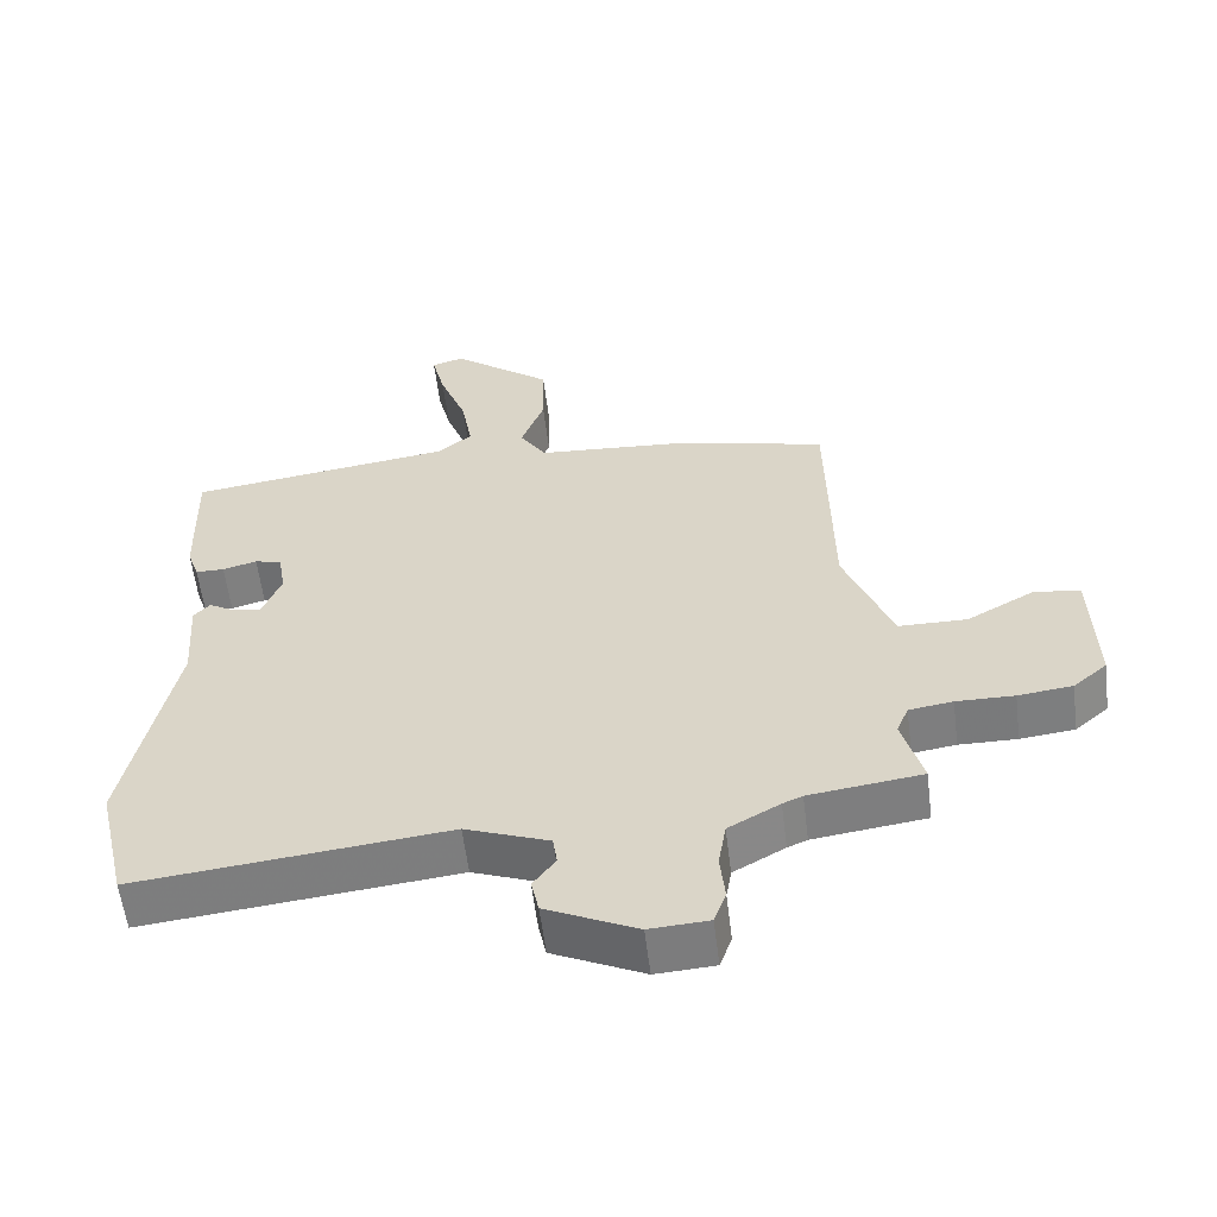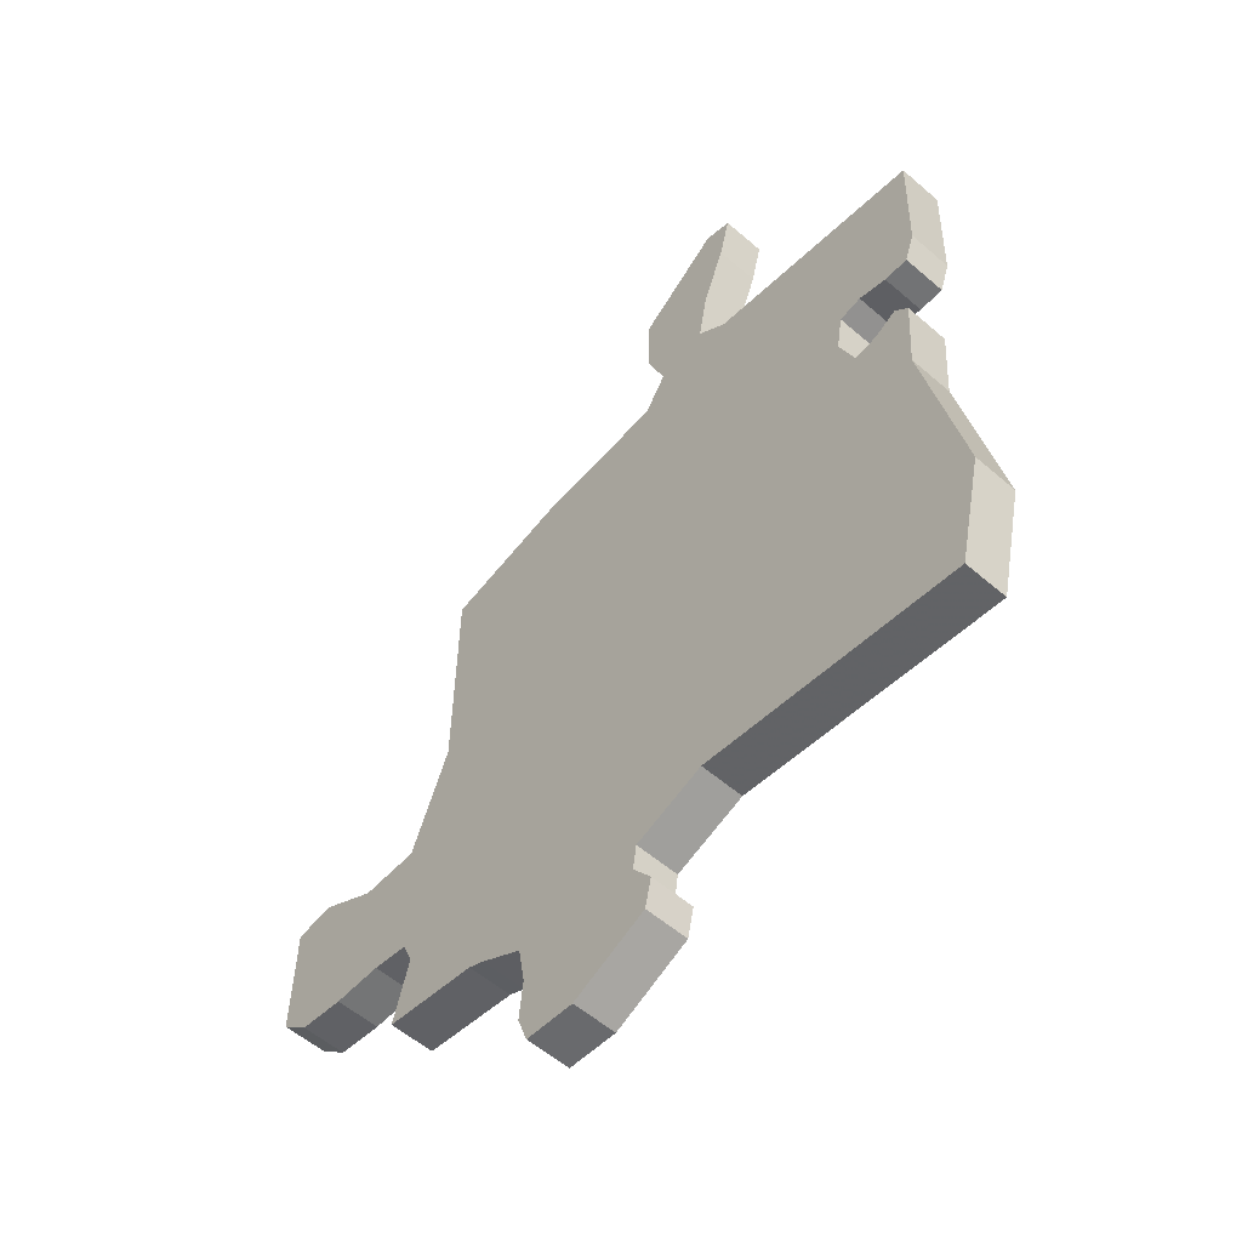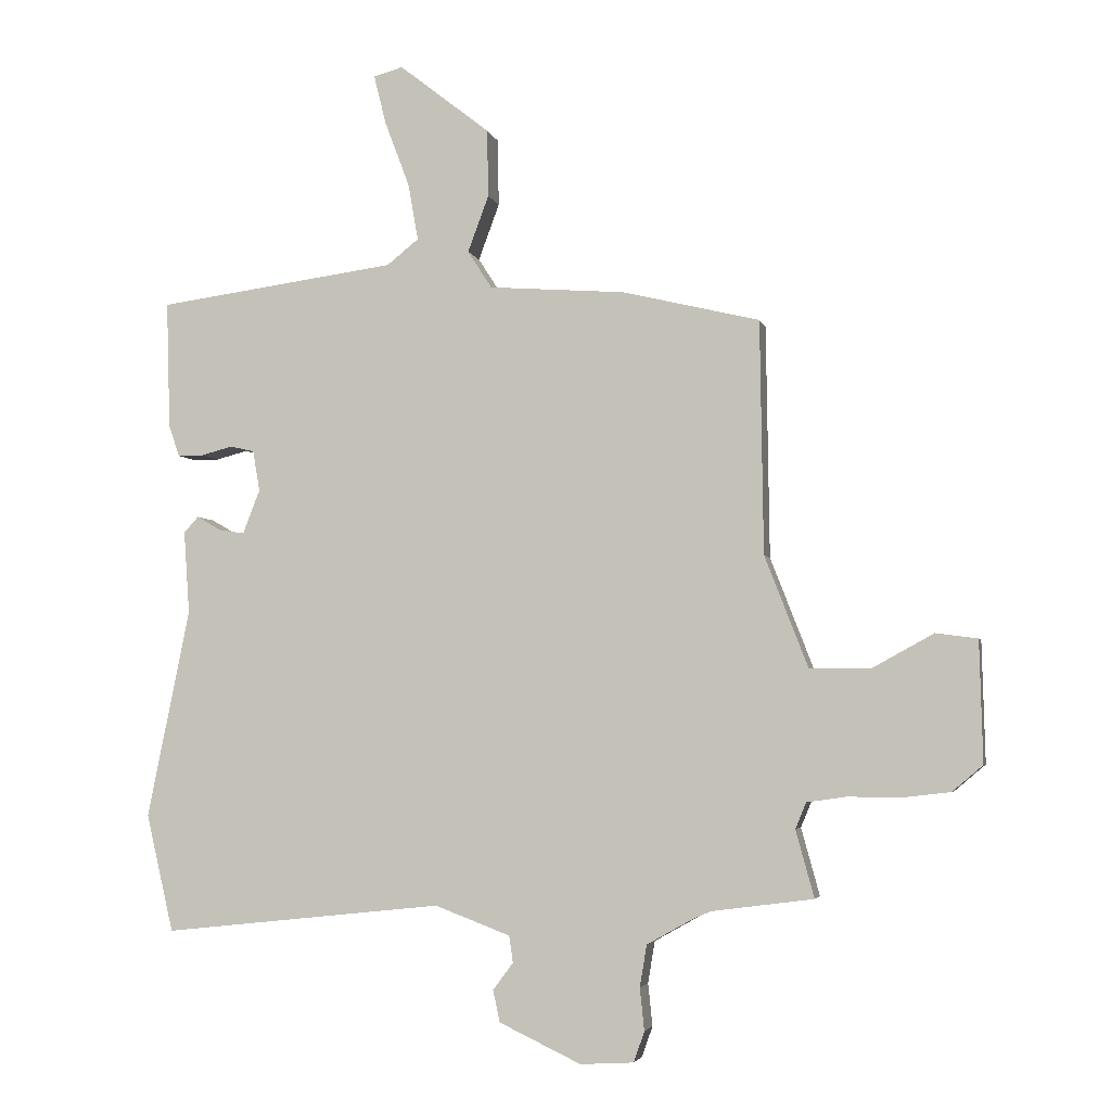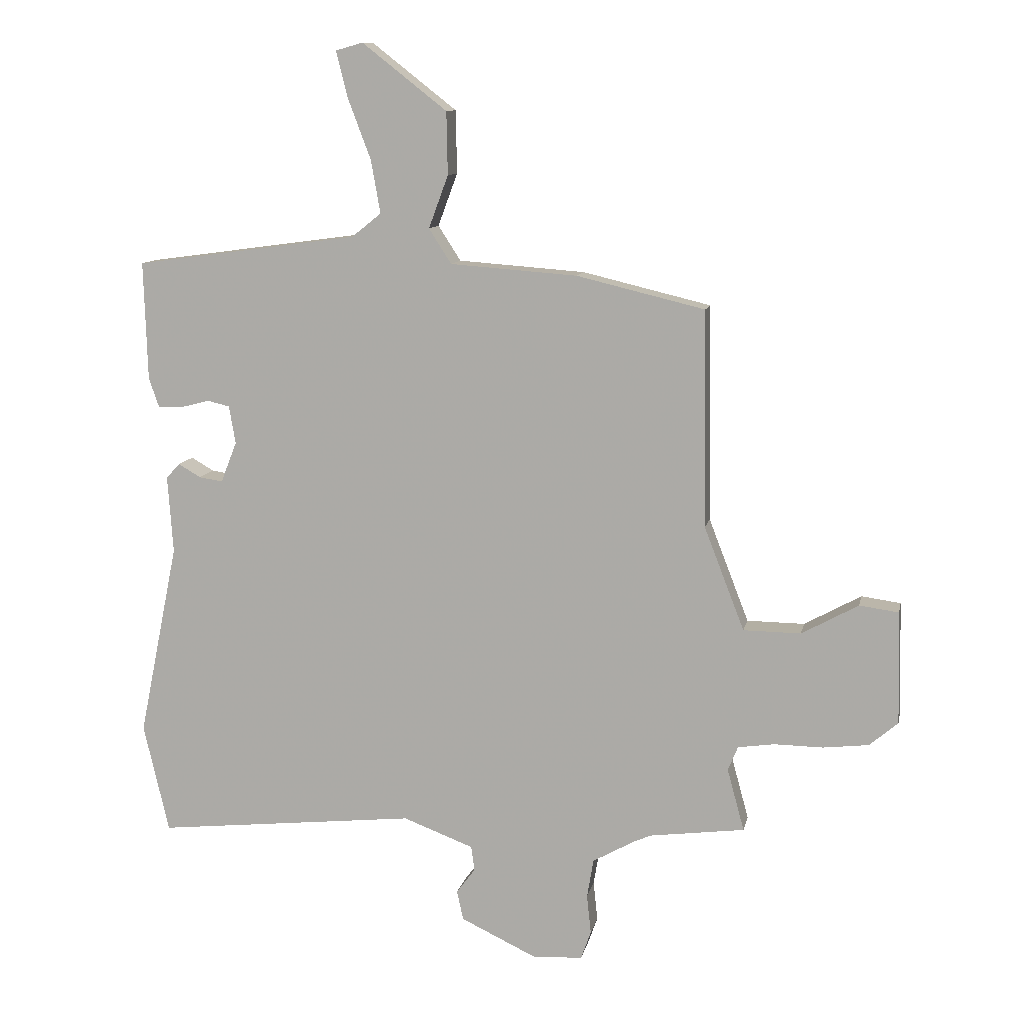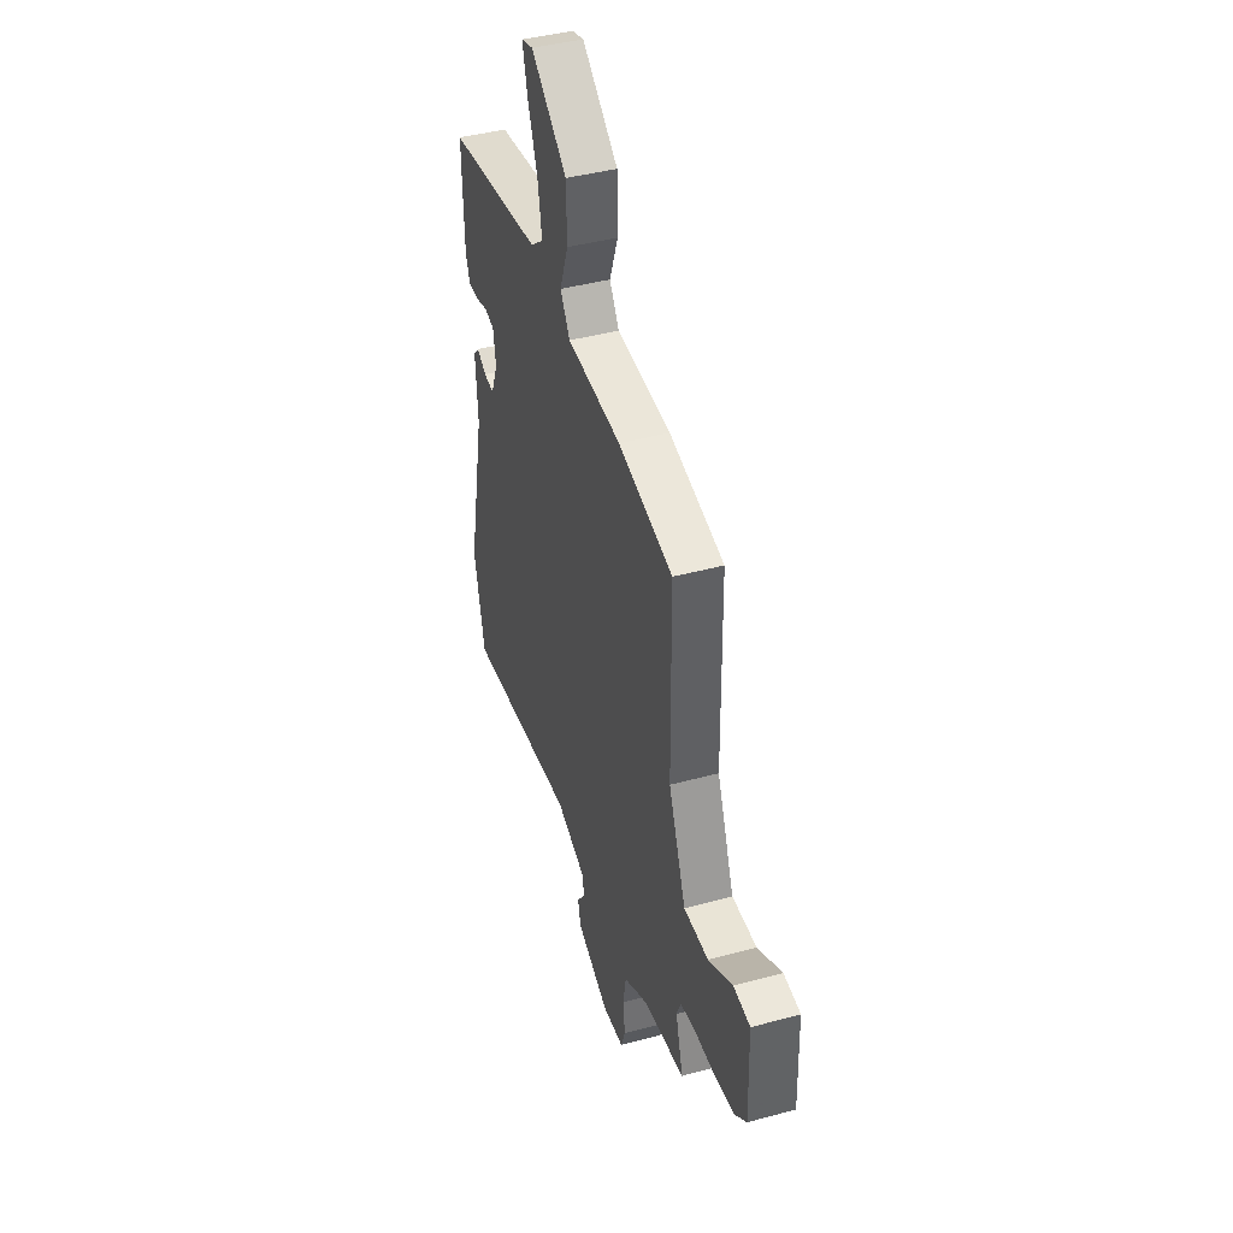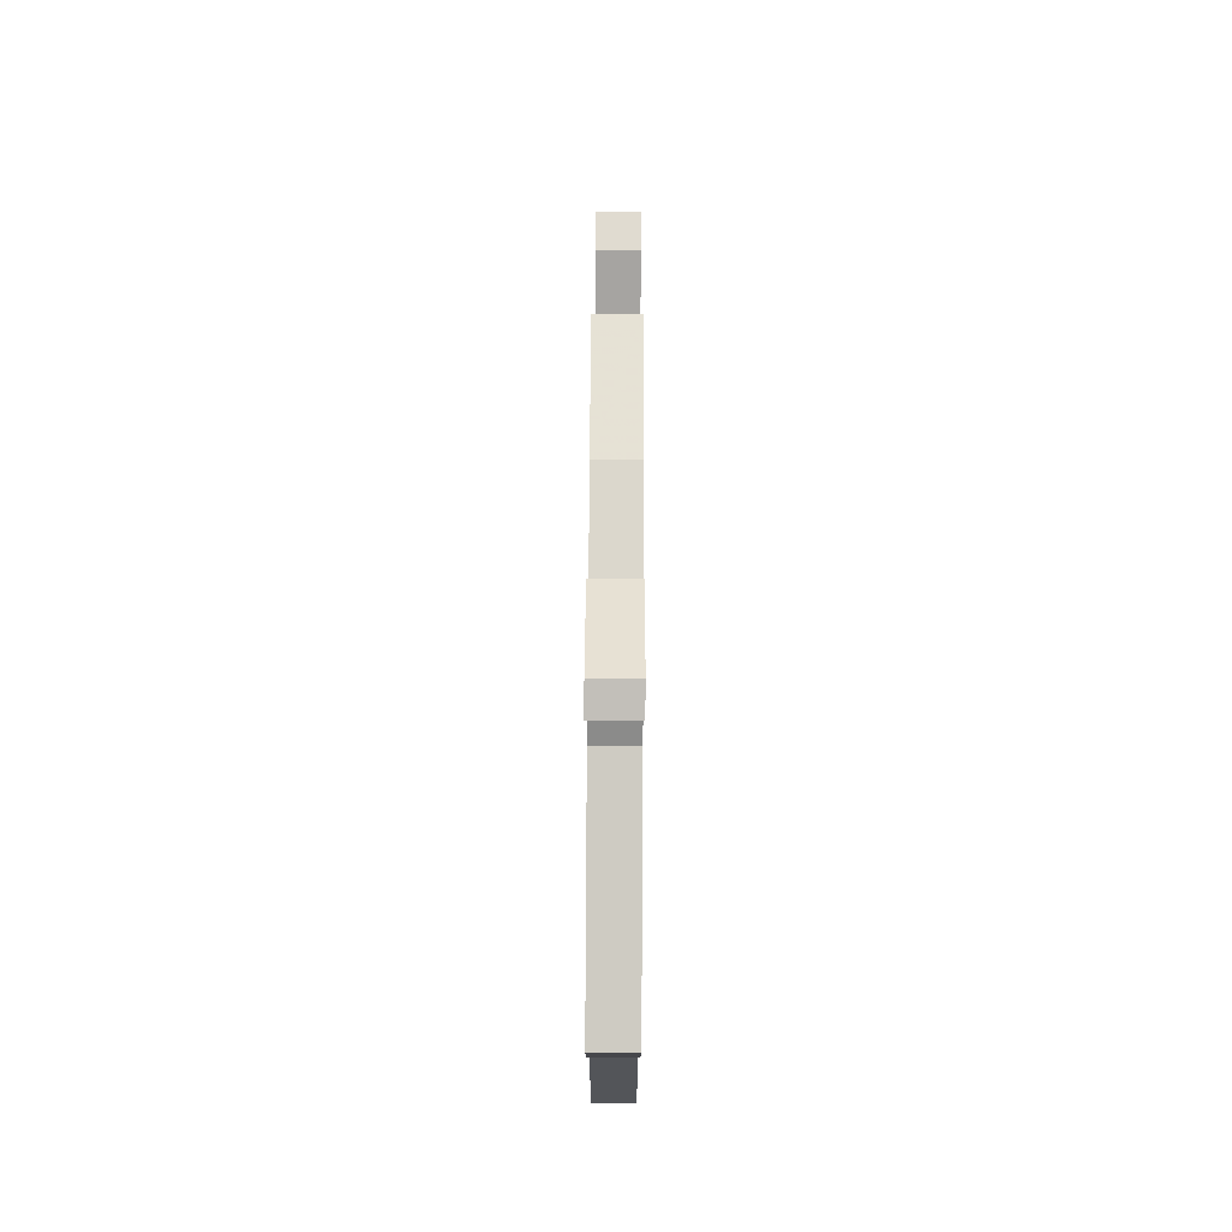
<metadata>
{"format":"obj","ext":"obj","renderer":"f3d","projection":"perspective","resolution":1024,"background":"white","views":[{"elev":-58.1,"azim":7.0,"up":"+Z"},{"elev":-55.8,"azim":-132.2,"up":"+Z"},{"elev":-3.9,"azim":12.6,"up":"+Z"},{"elev":10.9,"azim":11.5,"up":"+Z"},{"elev":41.8,"azim":71.9,"up":"+Z"},{"elev":77.6,"azim":-89.7,"up":"+Z"}]}
</metadata>
<code>
v 0.475 0.07 0.402
v 0.48 0.07 0.035
v 0.548 0.07 -0.14
v 0.645 0.07 -0.141
v 0.741 0.07 -0.088
v 0.807 0.07 -0.097
v 0.812 0.07 -0.288
v 0.764 0.07 -0.329
v 0.687 0.07 -0.338
v 0.605 0.07 -0.337
v 0.543 0.07 -0.346
v 0.526 0.07 -0.387
v 0.555 0.07 -0.493
v 0.395 0.07 -0.514
v 0.367 0.07 -0.526
v 0.294 0.07 -0.567
v 0.283 0.07 -0.633
v 0.29 0.07 -0.7
v 0.273 0.07 -0.748
v 0.189 0.07 -0.753
v 0.06 0.07 -0.692
v 0.049 0.07 -0.642
v 0.081 0.07 -0.599
v 0.075 0.07 -0.557
v -0.044 0.07 -0.512
v -0.486 0.07 -0.559
v -0.529 0.07 -0.374
v -0.462 0.07 -0.045
v -0.471 0.07 0.086
v -0.448 0.07 0.111
v -0.41 0.07 0.089
v -0.37 0.07 0.083
v -0.343 0.07 0.152
v -0.354 0.07 0.216
v -0.392 0.07 0.225
v -0.441 0.07 0.212
v -0.482 0.07 0.212
v -0.499 0.07 0.261
v -0.505 0.07 0.462
v -0.128 0.07 0.513
v -0.078 0.07 0.553
v -0.094 0.07 0.643
v -0.133 0.07 0.746
v -0.152 0.07 0.823
v -0.106 0.07 0.836
v 0.037 0.07 0.724
v 0.039 0.07 0.618
v 0.006 0.07 0.529
v 0.044 0.07 0.47
v 0.259 0.07 0.454
v 0.475 0 0.402
v 0.48 0 0.035
v 0.548 0 -0.14
v 0.645 0 -0.141
v 0.741 0 -0.088
v 0.807 0 -0.097
v 0.812 0 -0.288
v 0.764 0 -0.329
v 0.687 0 -0.338
v 0.605 0 -0.337
v 0.543 0 -0.346
v 0.526 0 -0.387
v 0.555 0 -0.493
v 0.395 0 -0.514
v 0.367 0 -0.526
v 0.294 0 -0.567
v 0.283 0 -0.633
v 0.29 0 -0.7
v 0.273 0 -0.748
v 0.189 0 -0.753
v 0.06 0 -0.692
v 0.049 0 -0.642
v 0.081 0 -0.599
v 0.075 0 -0.557
v -0.044 0 -0.512
v -0.486 0 -0.559
v -0.529 0 -0.374
v -0.462 0 -0.045
v -0.471 0 0.086
v -0.448 0 0.111
v -0.41 0 0.089
v -0.37 0 0.083
v -0.343 0 0.152
v -0.354 0 0.216
v -0.392 0 0.225
v -0.441 0 0.212
v -0.482 0 0.212
v -0.499 0 0.261
v -0.505 0 0.462
v -0.128 0 0.513
v -0.078 0 0.553
v -0.094 0 0.643
v -0.133 0 0.746
v -0.152 0 0.823
v -0.106 0 0.836
v 0.037 0 0.724
v 0.039 0 0.618
v 0.006 0 0.529
v 0.044 0 0.47
v 0.259 0 0.454
f 49 50 1 2
f 45 46 47 48
f 43 44 45 48
f 42 43 48
f 41 42 48 49
f 40 41 49 2
f 35 36 37 38
f 34 35 38 39
f 28 29 30 31
f 28 31 32
f 25 26 27 28
f 24 25 28 32
f 20 21 22 23
f 20 23 24
f 17 18 19 20
f 16 17 20 24
f 15 16 24 32
f 12 13 14
f 11 12 14 15
f 7 8 9 10
f 7 10 11
f 4 5 6 7
f 3 4 7 11
f 34 39 40 2
f 11 15 32 33
f 11 33 34
f 2 3 11 34
f 52 51 100 99
f 98 97 96 95
f 98 95 94 93
f 98 93 92
f 99 98 92 91
f 52 99 91 90
f 88 87 86 85
f 89 88 85 84
f 81 80 79 78
f 82 81 78
f 78 77 76 75
f 82 78 75 74
f 73 72 71 70
f 74 73 70
f 70 69 68 67
f 74 70 67 66
f 82 74 66 65
f 64 63 62
f 65 64 62 61
f 60 59 58 57
f 61 60 57
f 57 56 55 54
f 61 57 54 53
f 52 90 89 84
f 83 82 65 61
f 84 83 61
f 84 61 53 52
f 1 51 52 2
f 2 52 53 3
f 3 53 54 4
f 4 54 55 5
f 5 55 56 6
f 6 56 57 7
f 7 57 58 8
f 8 58 59 9
f 9 59 60 10
f 10 60 61 11
f 11 61 62 12
f 12 62 63 13
f 13 63 64 14
f 14 64 65 15
f 15 65 66 16
f 16 66 67 17
f 17 67 68 18
f 18 68 69 19
f 19 69 70 20
f 20 70 71 21
f 21 71 72 22
f 22 72 73 23
f 23 73 74 24
f 24 74 75 25
f 25 75 76 26
f 26 76 77 27
f 27 77 78 28
f 28 78 79 29
f 29 79 80 30
f 30 80 81 31
f 31 81 82 32
f 32 82 83 33
f 33 83 84 34
f 34 84 85 35
f 35 85 86 36
f 36 86 87 37
f 37 87 88 38
f 38 88 89 39
f 39 89 90 40
f 40 90 91 41
f 41 91 92 42
f 42 92 93 43
f 43 93 94 44
f 44 94 95 45
f 45 95 96 46
f 46 96 97 47
f 47 97 98 48
f 48 98 99 49
f 49 99 100 50
f 50 100 51 1

</code>
